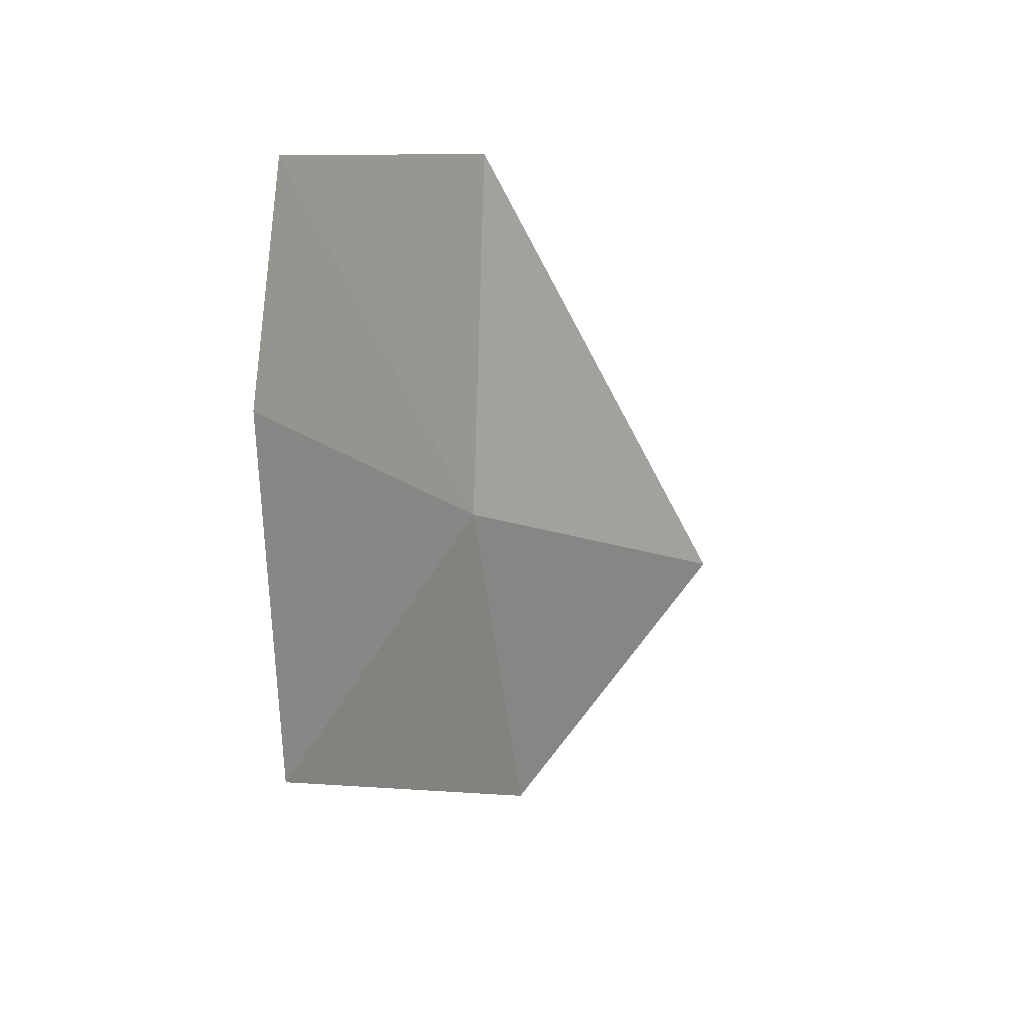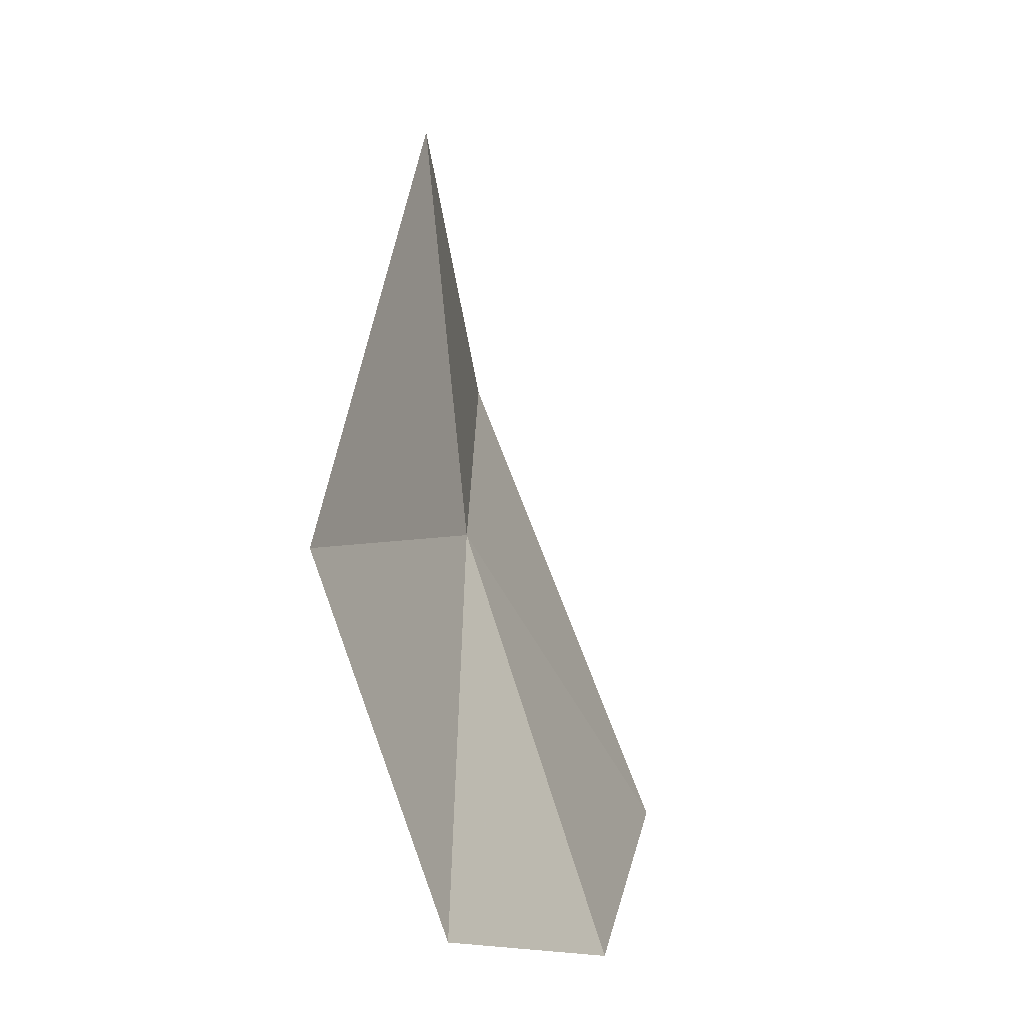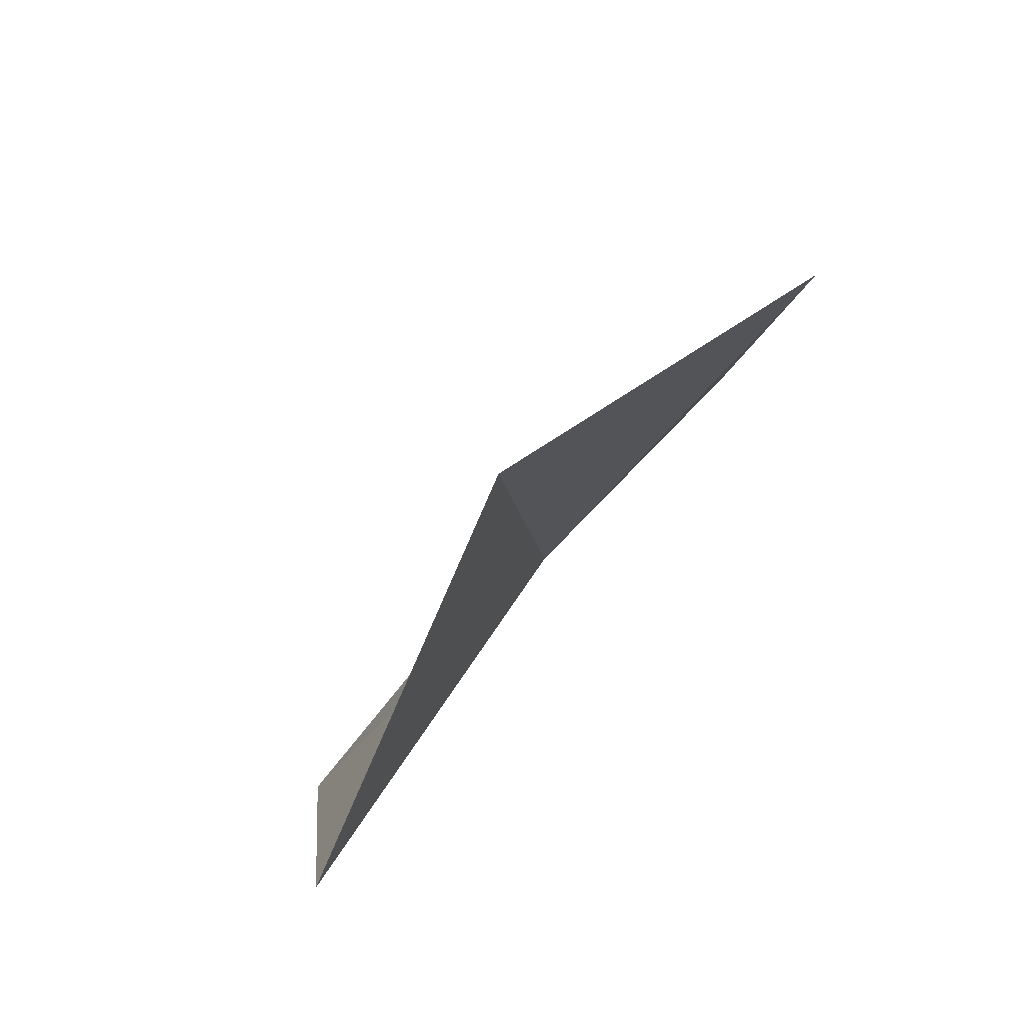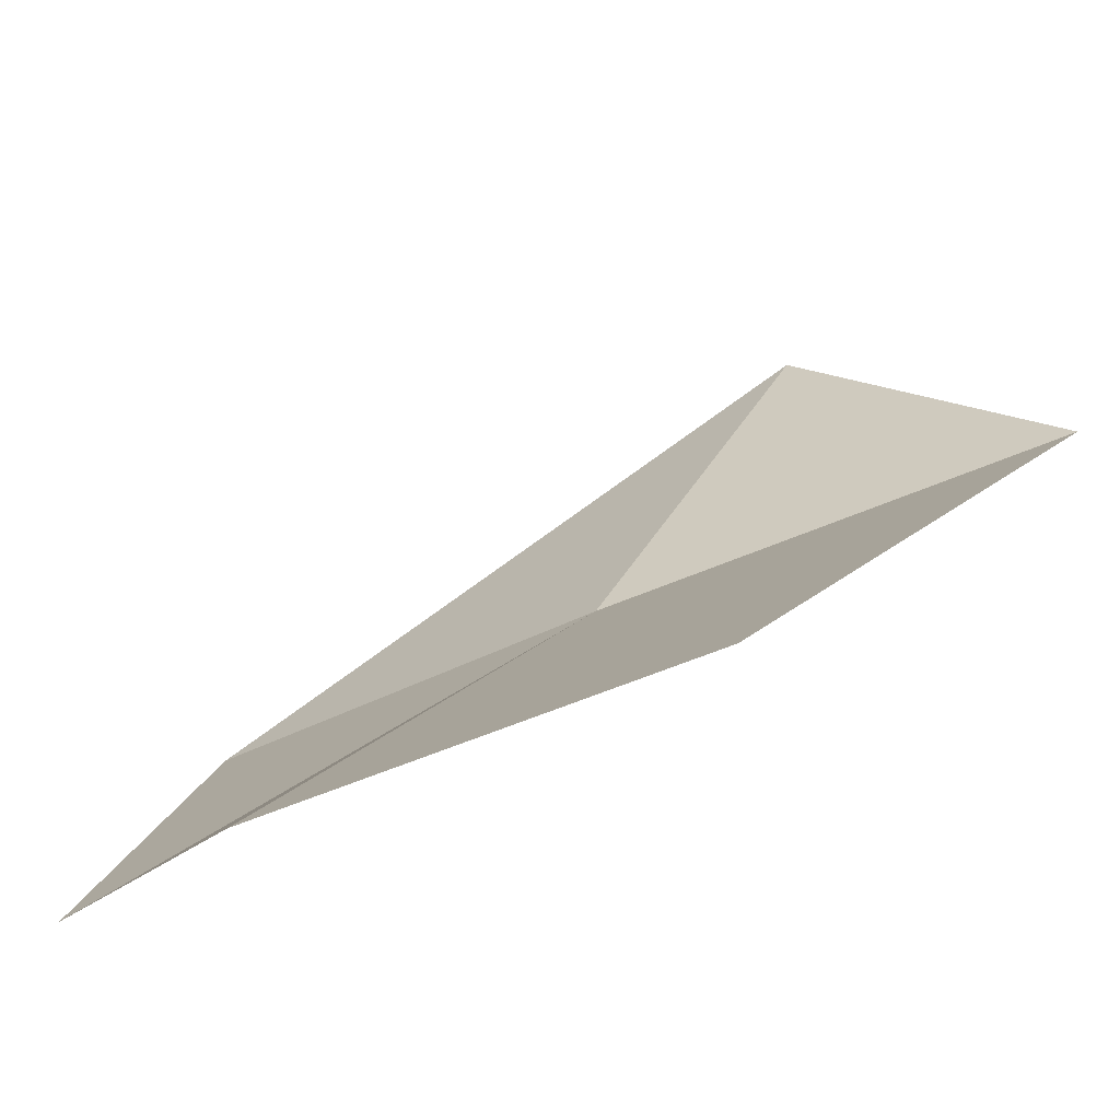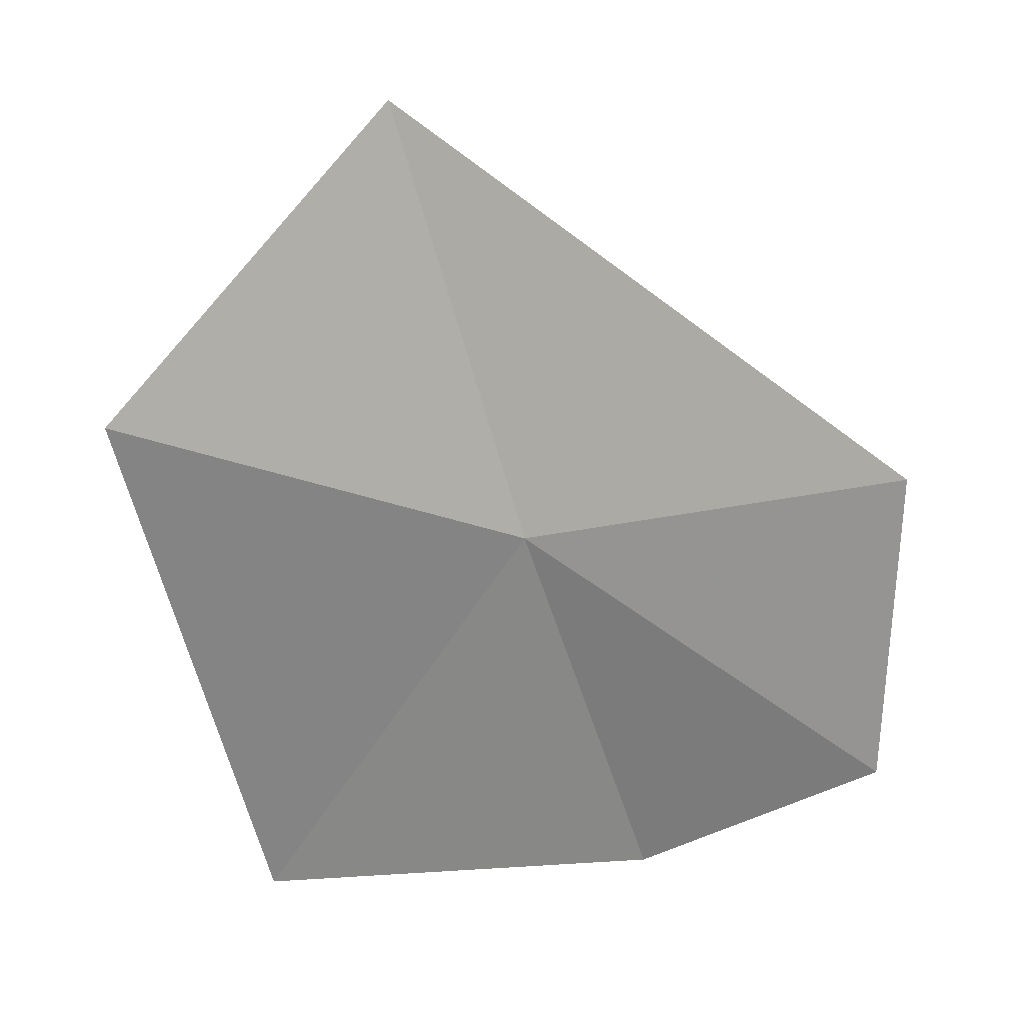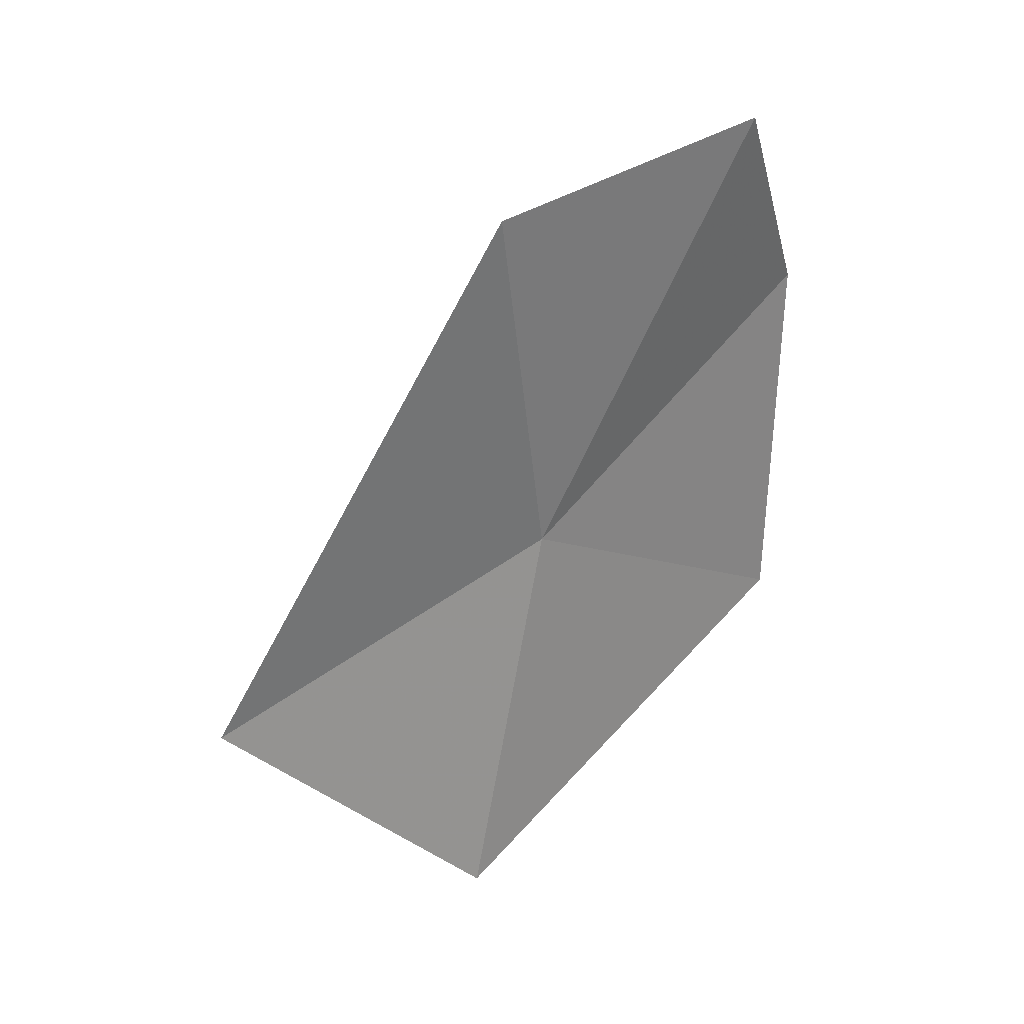
<metadata>
{"format":"obj","ext":"obj","renderer":"f3d","projection":"perspective","resolution":1024,"background":"white","views":[{"elev":24.4,"azim":60.0,"up":"+Z"},{"elev":9.7,"azim":5.5,"up":"+Y"},{"elev":53.6,"azim":-149.1,"up":"+Y"},{"elev":-53.4,"azim":112.1,"up":"+Y"},{"elev":-1.6,"azim":-123.0,"up":"+Y"},{"elev":25.9,"azim":-101.3,"up":"+Z"}]}
</metadata>
<code>
v -6.848 24.56 4.901
v -6.426 23.63 5.597
v -6.37 23.64 4.41
v -7.07 24.74 6.049
v -6.74 23.88 6.223
v -6.951 24.81 3.666
v -7.021 25.64 4.384
f 1 3 2
f 1 5 4
f 1 2 5
f 1 6 3
f 1 4 7
f 1 7 6

</code>
